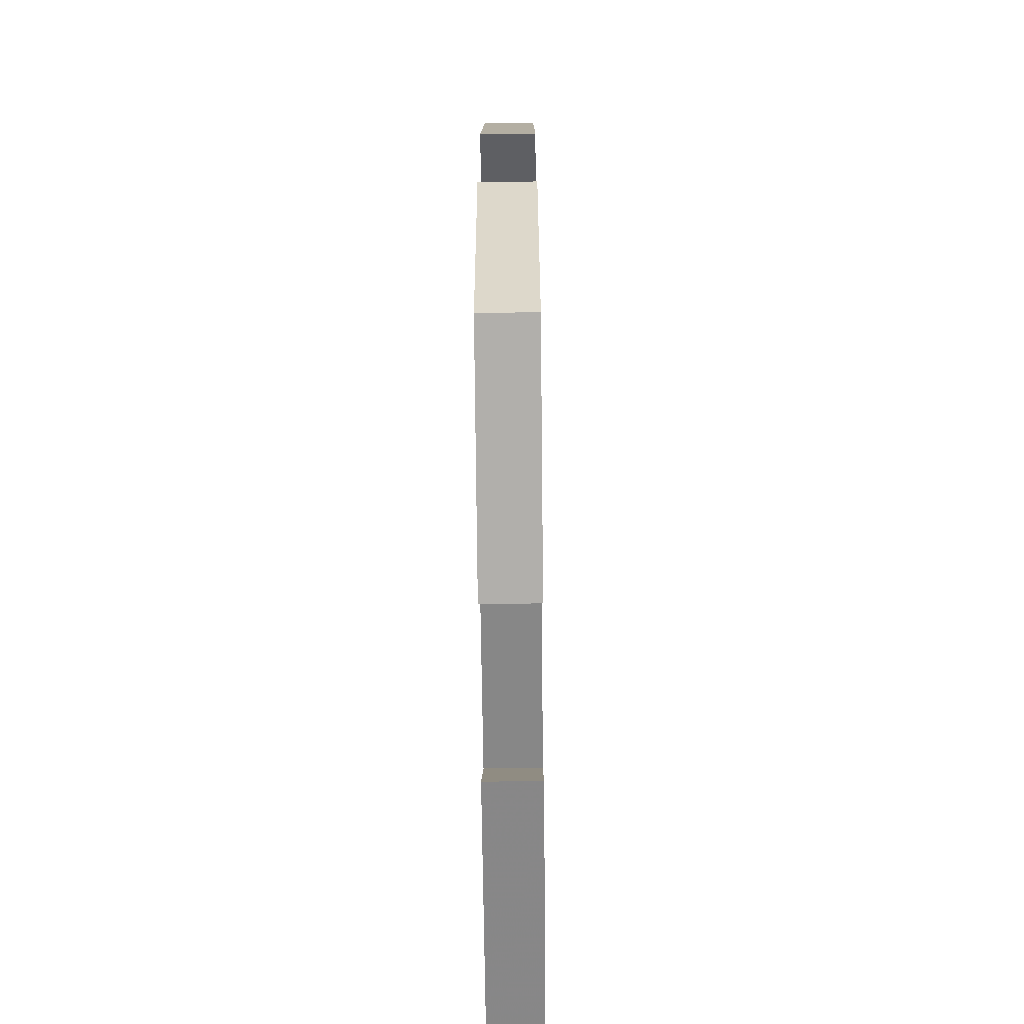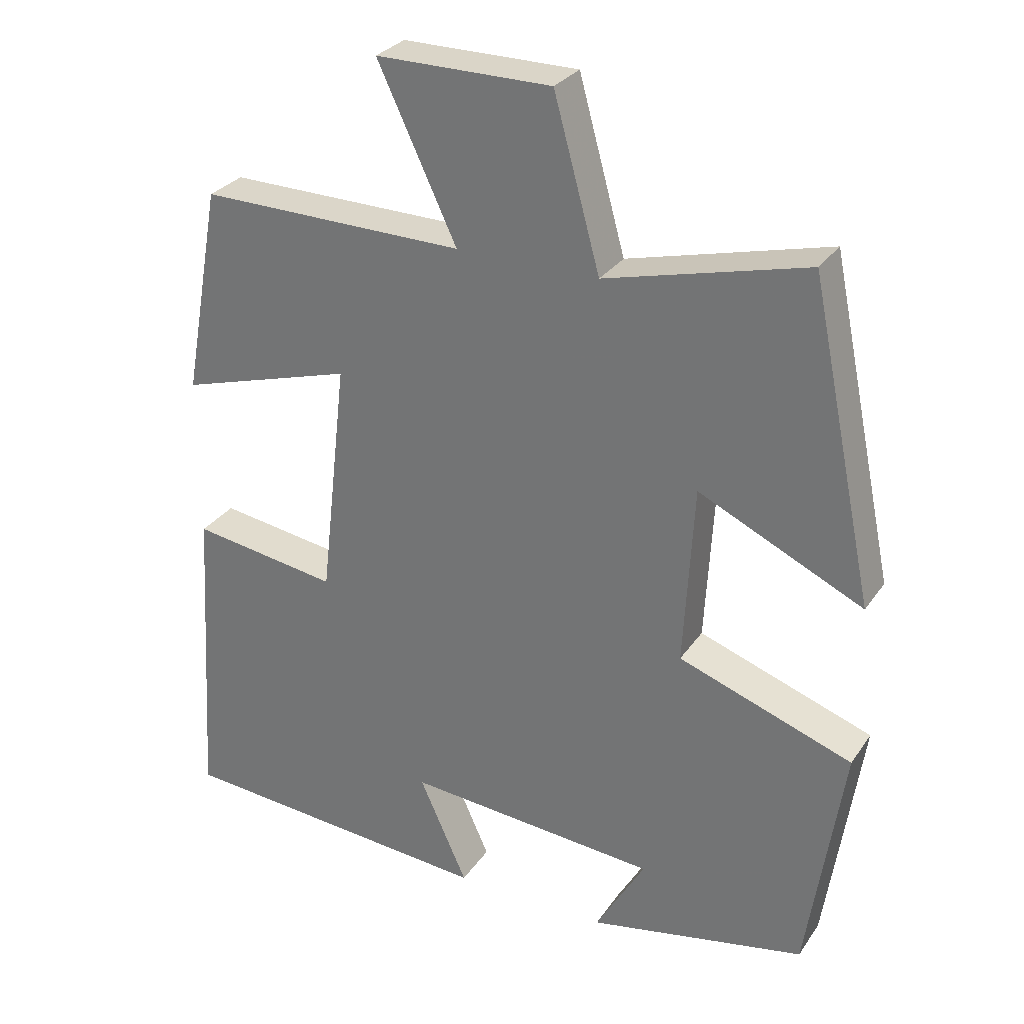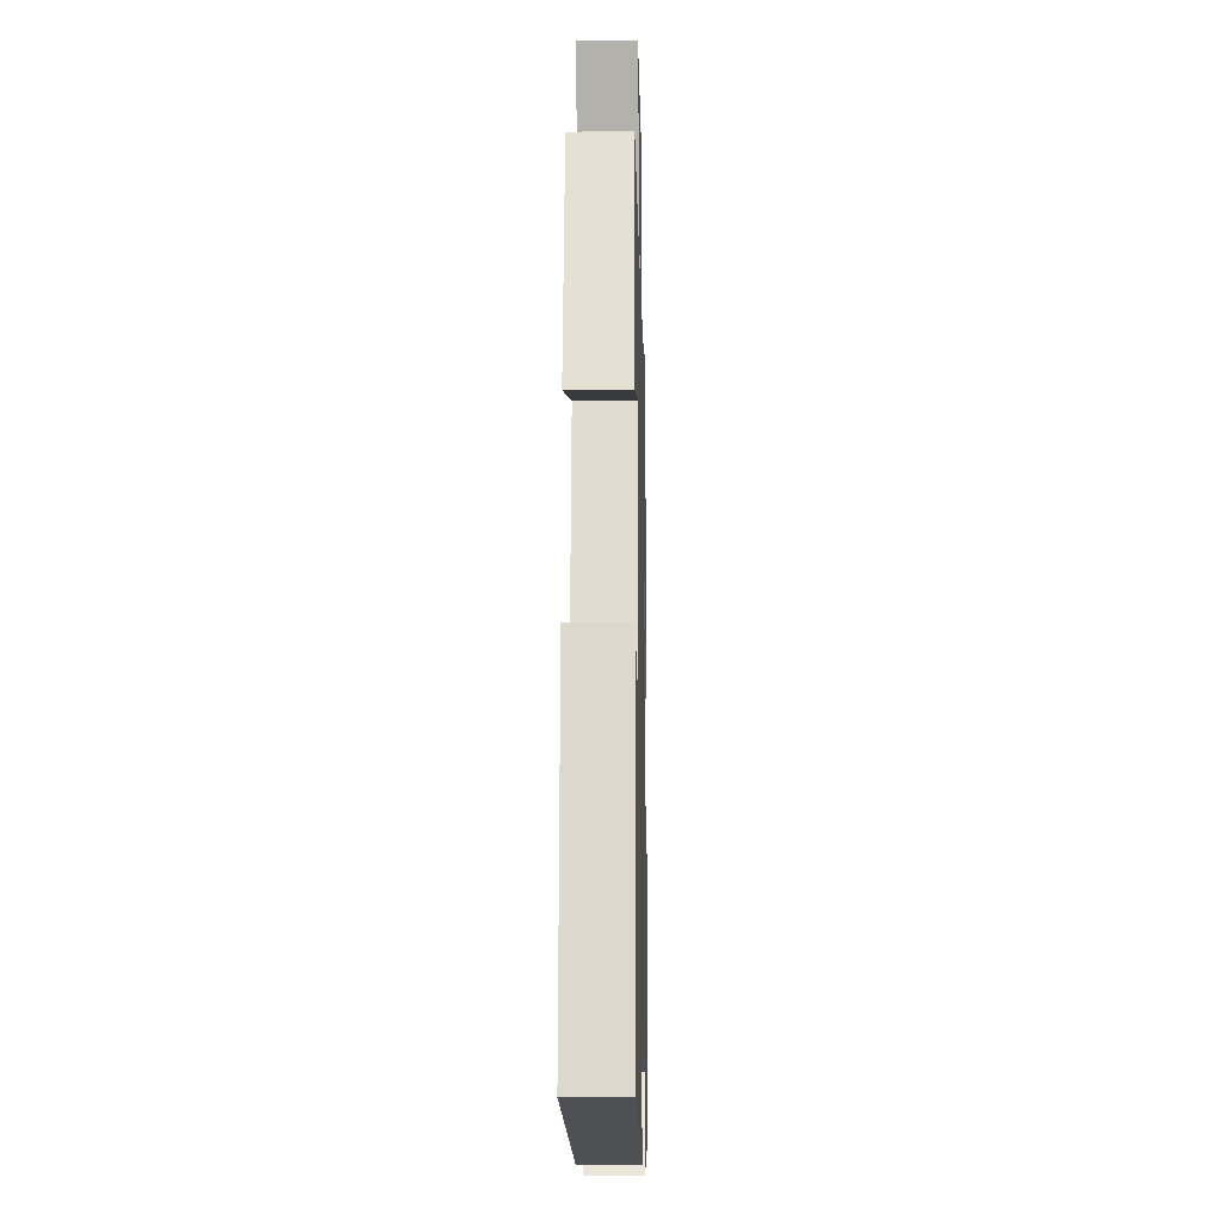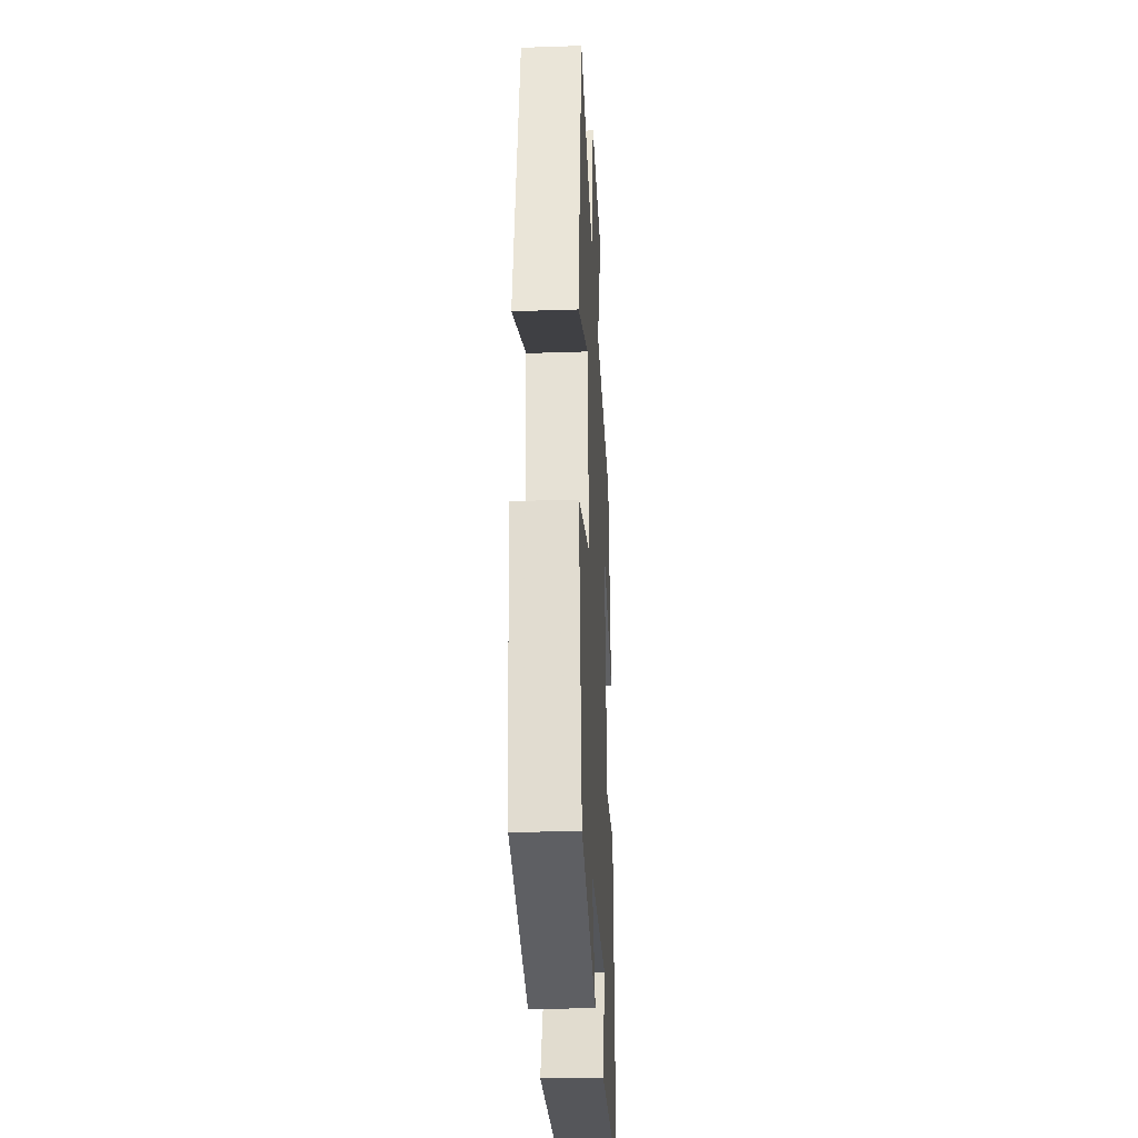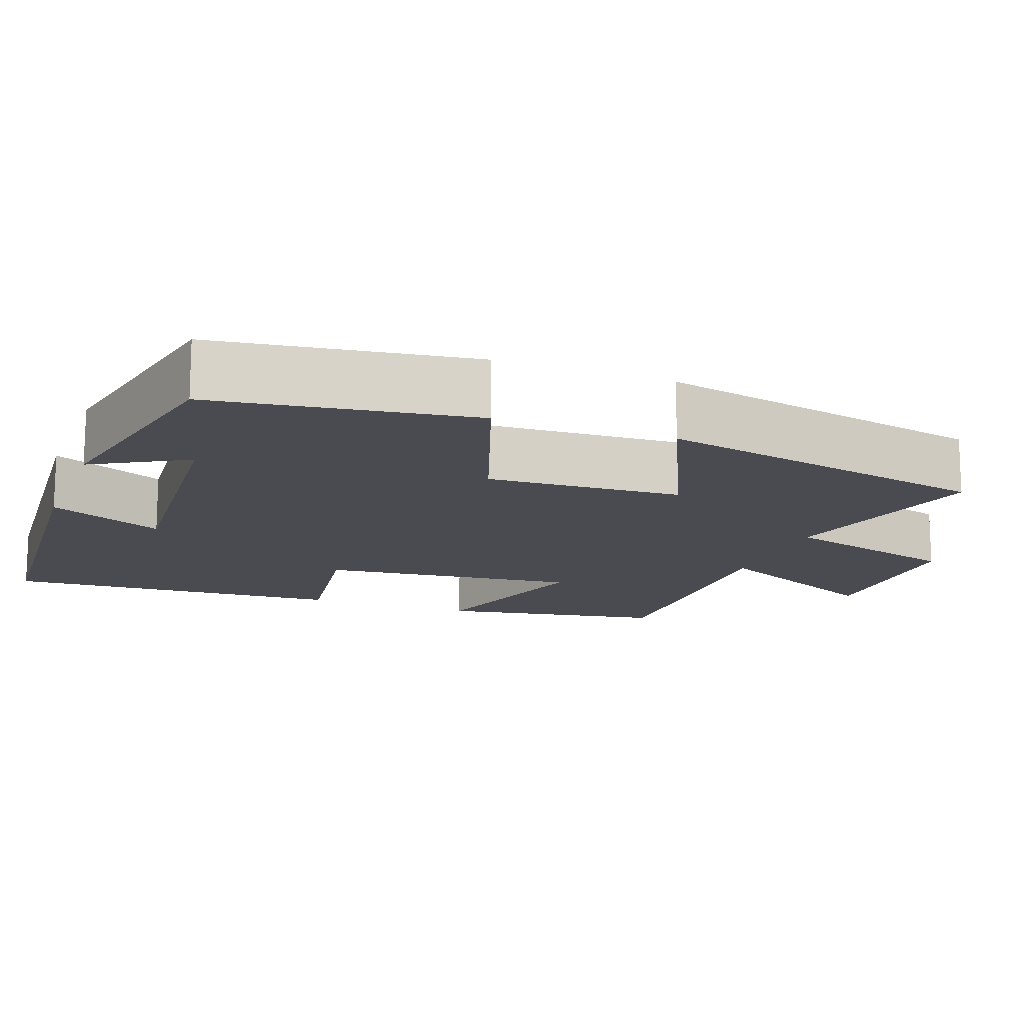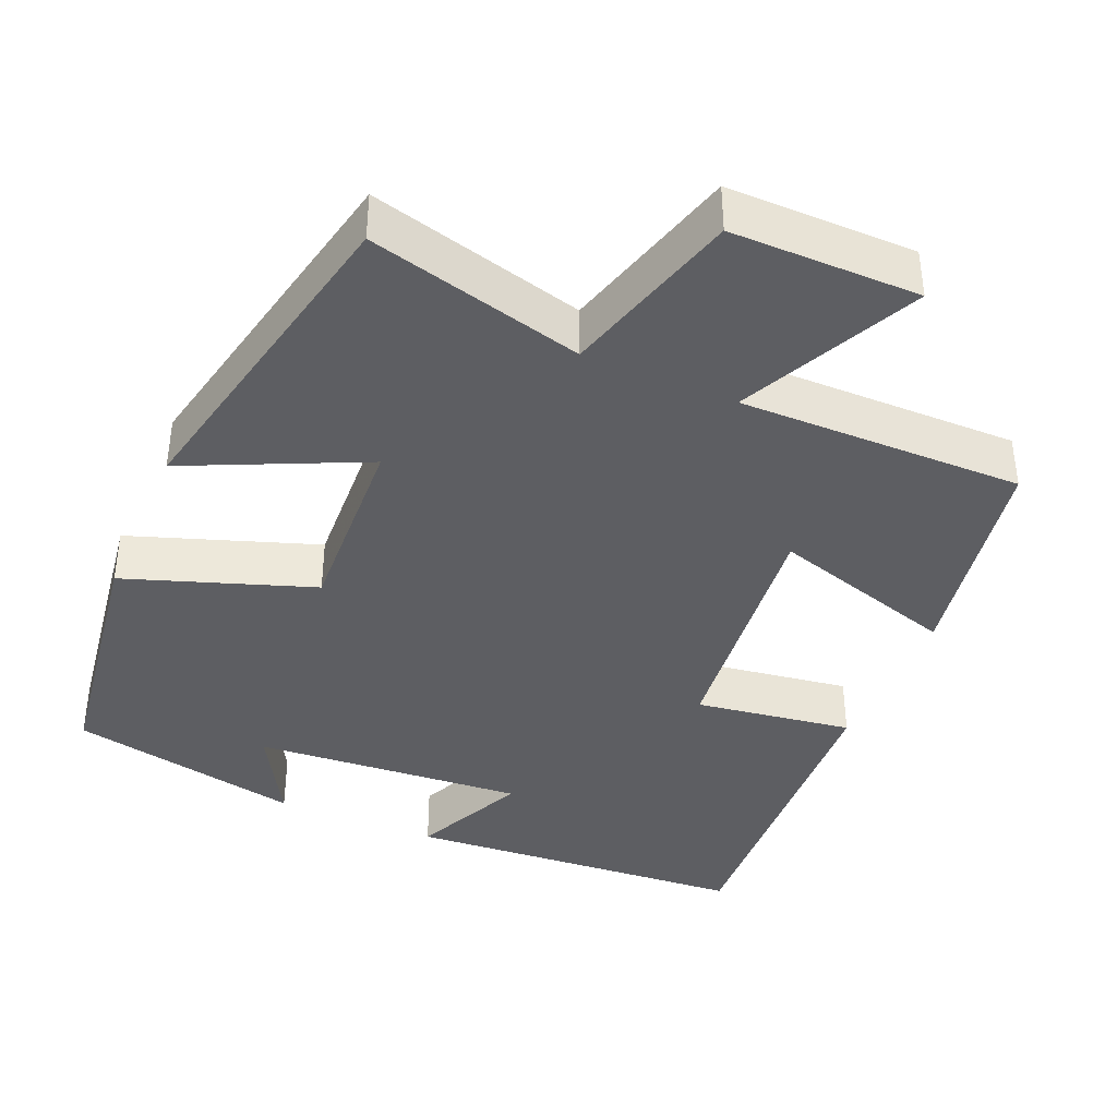
<metadata>
{"format":"obj","ext":"obj","renderer":"f3d","projection":"perspective","resolution":1024,"background":"white","views":[{"elev":-66.9,"azim":-89.4,"up":"+Z"},{"elev":29.3,"azim":-152.1,"up":"+Z"},{"elev":-14.6,"azim":91.4,"up":"+Z"},{"elev":-30.1,"azim":-87.2,"up":"+Z"},{"elev":-14.6,"azim":-110.6,"up":"+Y"},{"elev":-39.3,"azim":-23.4,"up":"+Y"}]}
</metadata>
<code>
v -0.408 0.07 0.572
v -0.126 0.07 0.5
v -0.061 0.07 0.735
v 0.185 0.07 0.735
v 0.074 0.07 0.5
v 0.447 0.07 0.505
v 0.5 0.07 0.211
v 0.255 0.07 0.284
v 0.293 0.07 -0.052
v 0.5 0.07 -0.021
v 0.527 0.07 -0.466
v 0.075 0.07 -0.5
v 0.143 0.07 -0.35
v -0.213 0.07 -0.378
v -0.143 0.07 -0.5
v -0.45 0.07 -0.438
v -0.5 0.07 -0.101
v -0.255 0.07 -0.015
v -0.269 0.07 0.239
v -0.5 0.07 0.131
v -0.408 0 0.572
v -0.126 0 0.5
v -0.061 0 0.735
v 0.185 0 0.735
v 0.074 0 0.5
v 0.447 0 0.505
v 0.5 0 0.211
v 0.255 0 0.284
v 0.293 0 -0.052
v 0.5 0 -0.021
v 0.527 0 -0.466
v 0.075 0 -0.5
v 0.143 0 -0.35
v -0.213 0 -0.378
v -0.143 0 -0.5
v -0.45 0 -0.438
v -0.5 0 -0.101
v -0.255 0 -0.015
v -0.269 0 0.239
v -0.5 0 0.131
f 19 20 1 2
f 18 19 2
f 16 17 18
f 14 15 16
f 14 16 18
f 13 14 18 2
f 9 10 11 12
f 9 12 13
f 8 9 13 2
f 5 6 7 8
f 2 3 4 5
f 2 5 8
f 22 21 40 39
f 22 39 38
f 38 37 36
f 36 35 34
f 38 36 34
f 22 38 34 33
f 32 31 30 29
f 33 32 29
f 22 33 29 28
f 28 27 26 25
f 25 24 23 22
f 28 25 22
f 1 21 22 2
f 2 22 23 3
f 3 23 24 4
f 4 24 25 5
f 5 25 26 6
f 6 26 27 7
f 7 27 28 8
f 8 28 29 9
f 9 29 30 10
f 10 30 31 11
f 11 31 32 12
f 12 32 33 13
f 13 33 34 14
f 14 34 35 15
f 15 35 36 16
f 16 36 37 17
f 17 37 38 18
f 18 38 39 19
f 19 39 40 20
f 20 40 21 1

</code>
